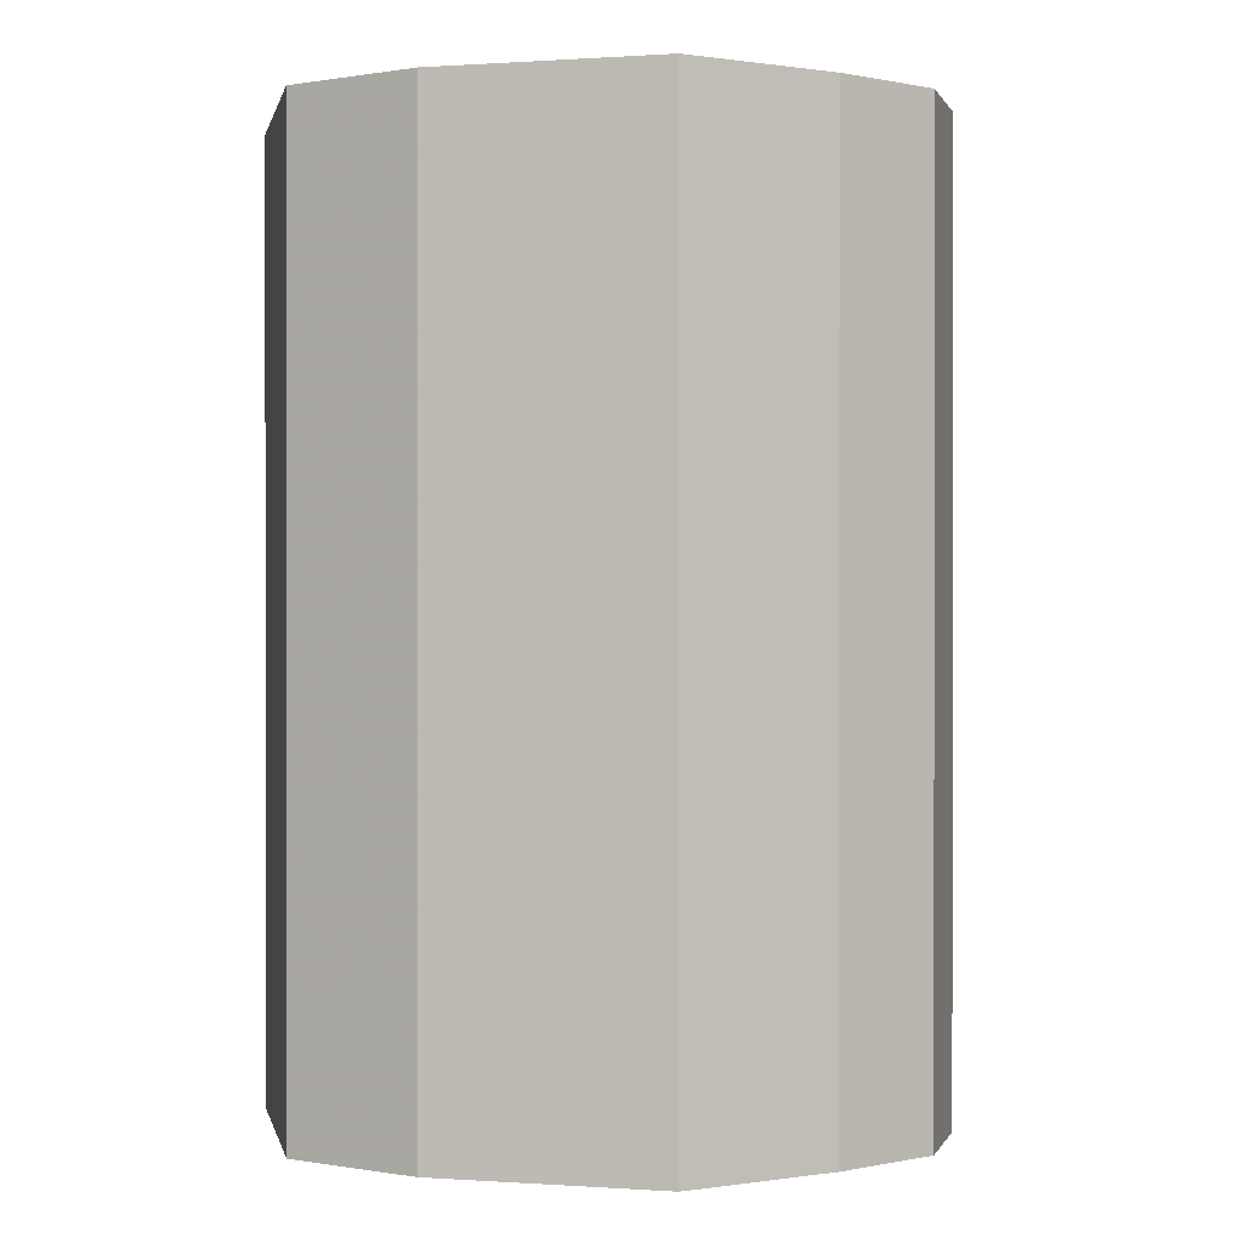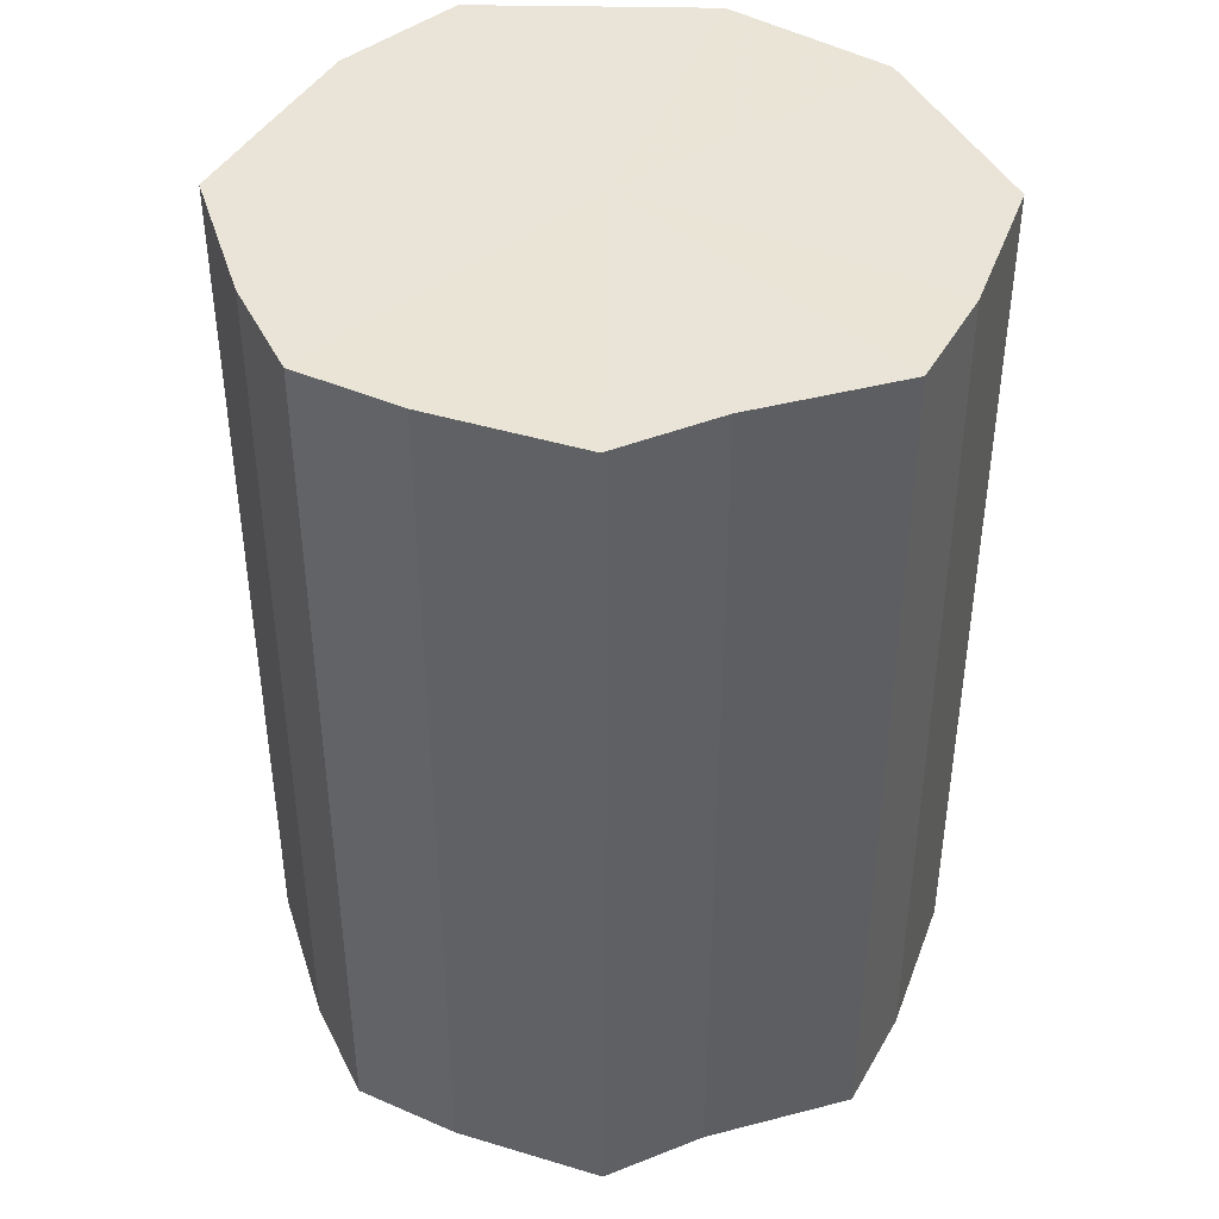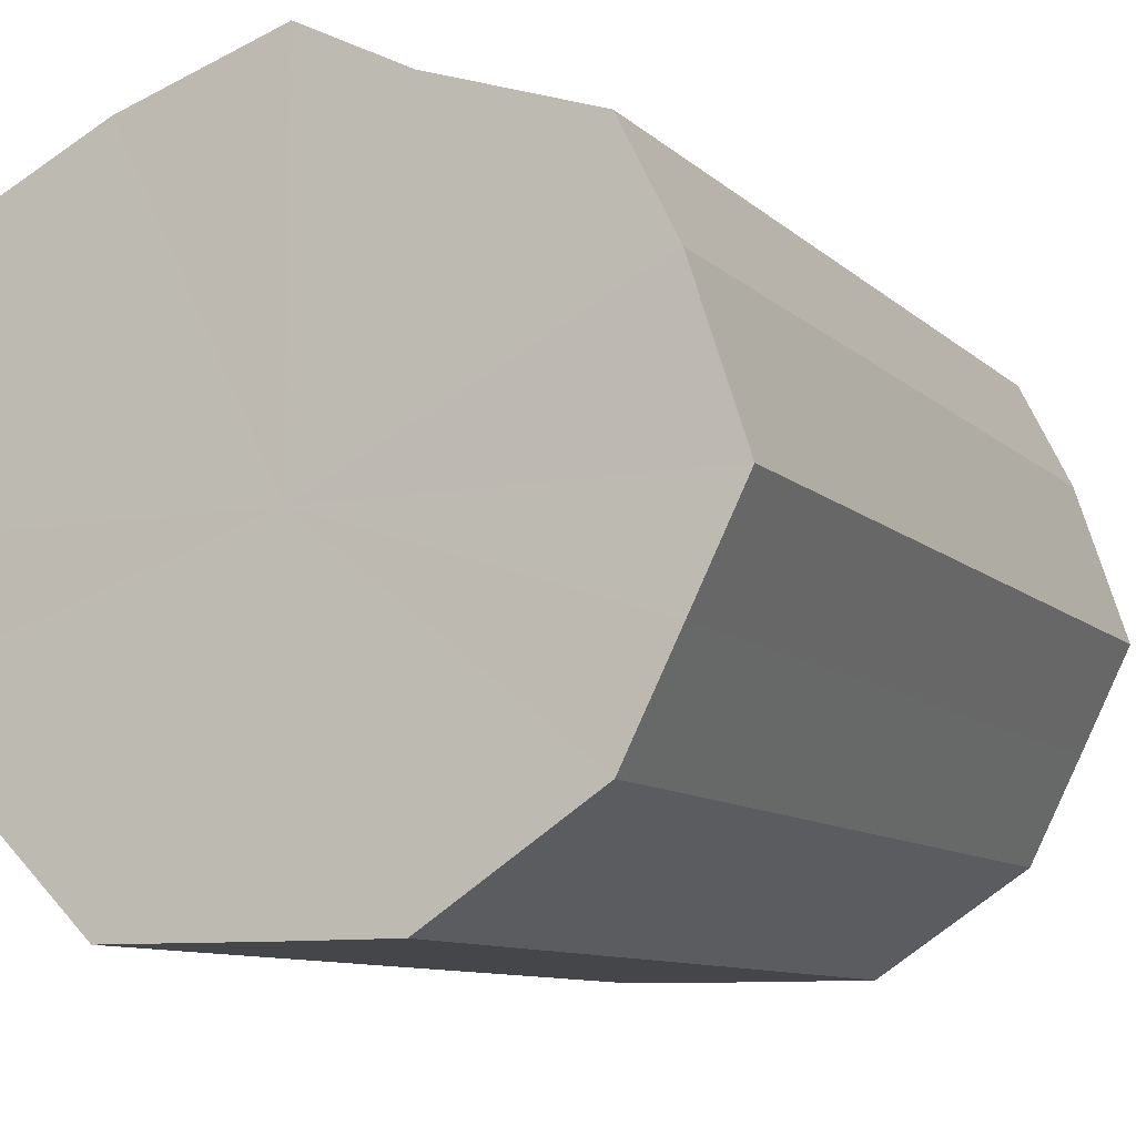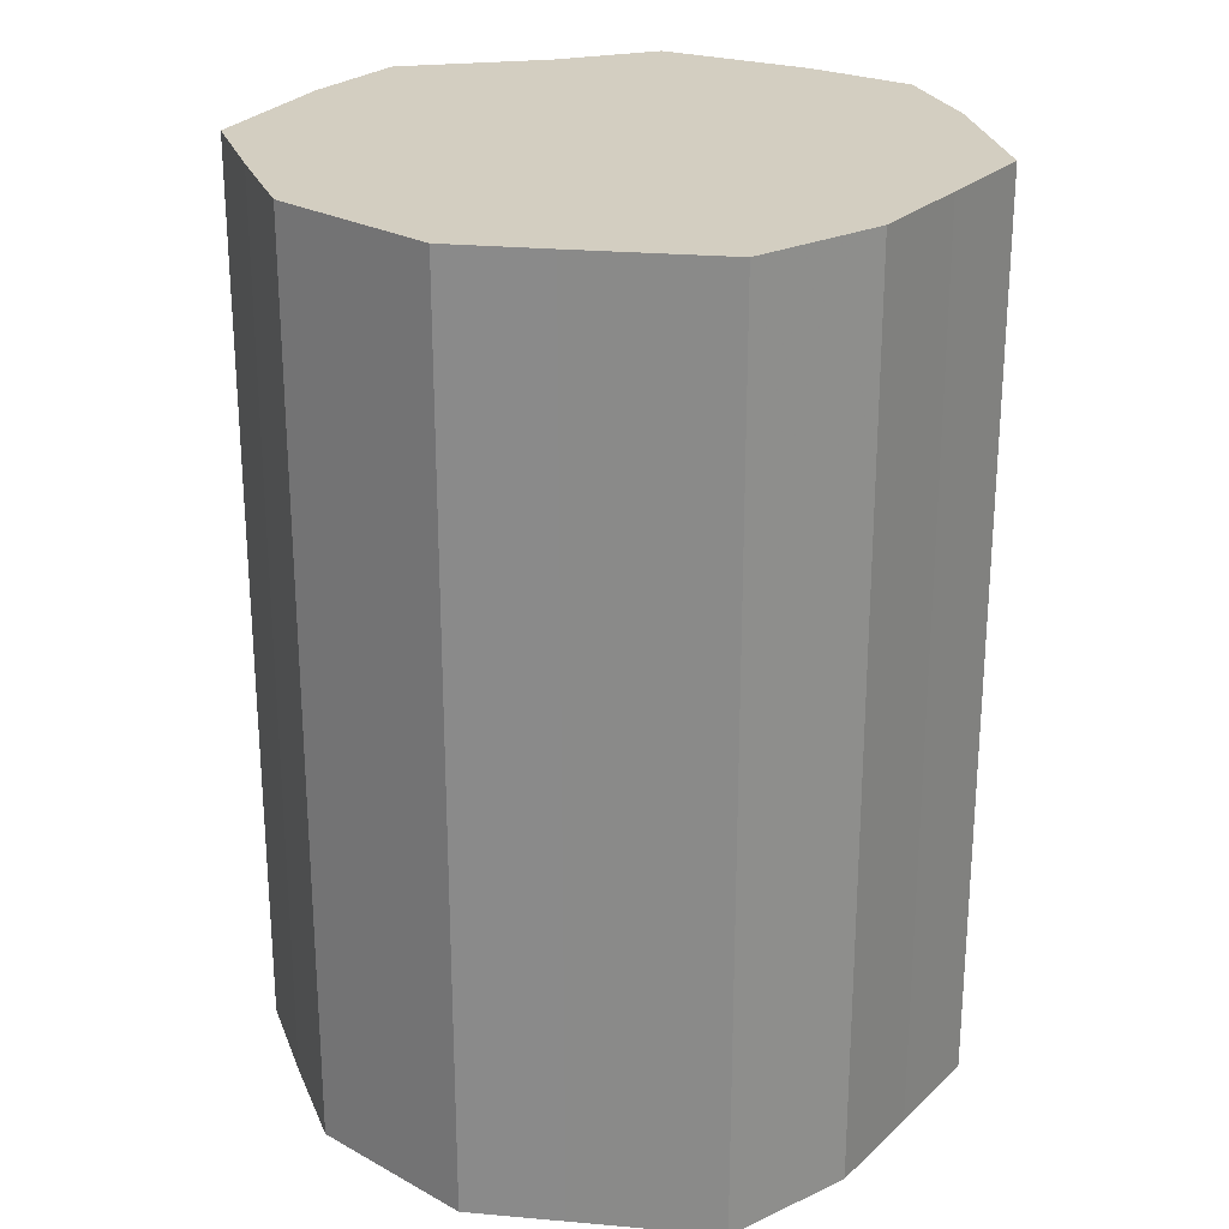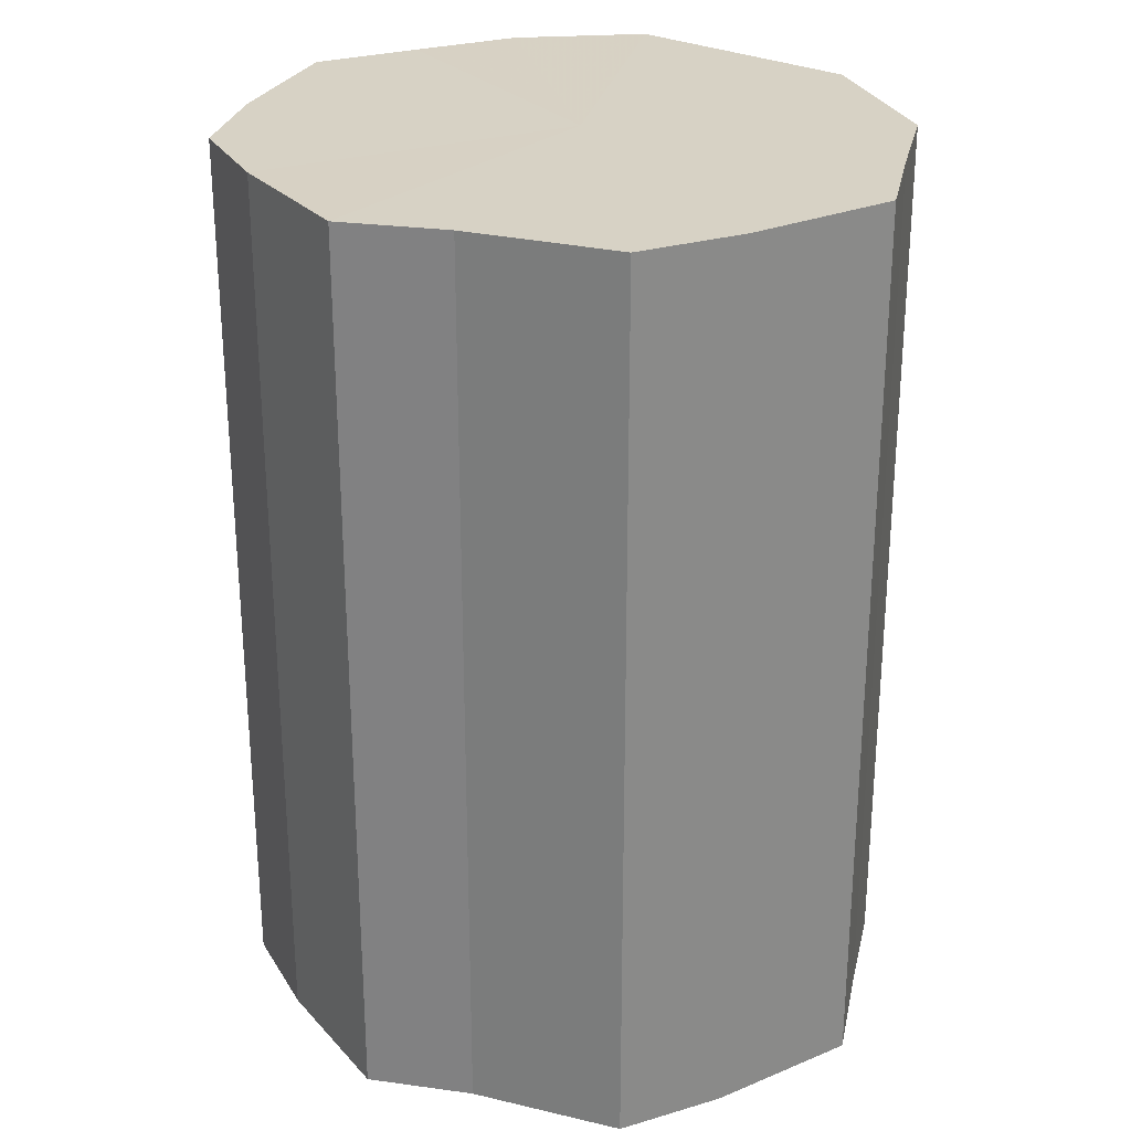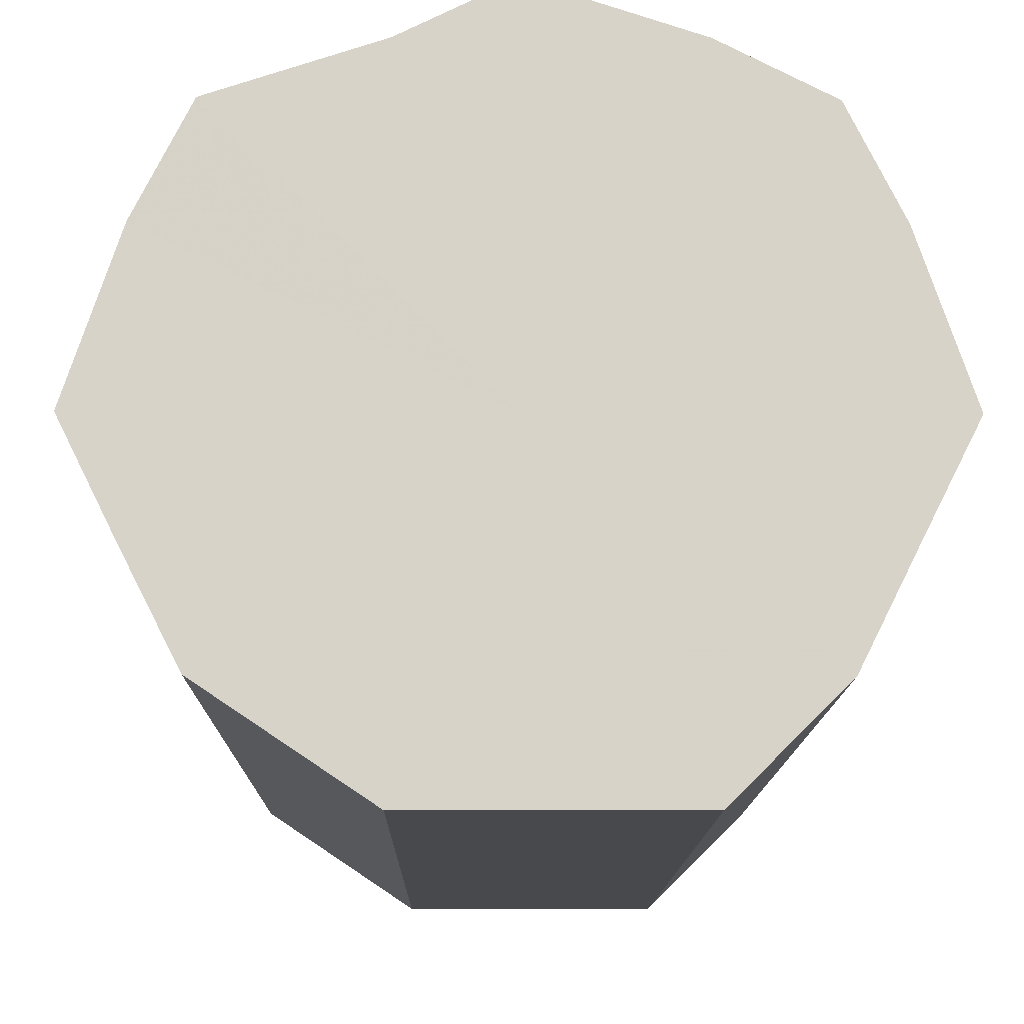
<metadata>
{"format":"obj","ext":"obj","renderer":"f3d","projection":"perspective","resolution":1024,"background":"white","views":[{"elev":0.2,"azim":78.3,"up":"+Z"},{"elev":42.9,"azim":-178.8,"up":"+Z"},{"elev":-9.4,"azim":-154.9,"up":"+Y"},{"elev":25.2,"azim":8.1,"up":"+Z"},{"elev":27.2,"azim":-141.4,"up":"+Z"},{"elev":-12.5,"azim":-0.7,"up":"+Y"}]}
</metadata>
<code>
o 11954
v 2226 1856 14.64
v 2226 1856 14.64
v 2226 1856 14.83
v 2226 1856 14.64
v 2226 1856 14.83
v 2226 1856 14.64
v 2226 1856 14.83
v 2226 1856 14.64
v 2226 1856 14.83
v 2226 1856 14.64
v 2226 1856 14.83
v 2226 1856 14.64
v 2226 1856 14.83
v 2226 1856 14.64
v 2226 1856 14.83
v 2226 1856 14.64
v 2226 1856 14.83
v 2226 1856 14.64
v 2226 1856 14.83
v 2226 1856 14.64
v 2226 1856 14.83
v 2226 1856 14.64
v 2226 1856 14.83
v 2226 1856 14.64
v 2226 1856 14.83
v 2226 1856 14.64
v 2226 1856 14.83
v 2226 1856 14.64
v 2226 1856 14.83
v 2226 1856 14.64
v 2226 1856 14.83
v 2226 1856 14.83
v 2226 1856 14.83
v 2226 1856 14.64
v 2226 1856 14.83
v 2226 1856 14.64
v 2226 1856 14.83
v 2226 1856 14.83
v 2226 1856 14.64
v 2226 1856 14.83
v 2226 1856 14.64
v 2226 1856 14.64
v 2226 1856 14.83
v 2226 1856 14.83
v 2226 1856 14.64
v 2226 1856 14.83
v 2226 1856 14.64
v 2226 1856 14.64
v 2226 1856 14.83
v 2226 1856 14.83
v 2226 1856 14.64
v 2226 1856 14.83
v 2226 1856 14.64
v 2226 1856 14.64
v 2226 1856 14.83
v 2226 1856 14.83
v 2226 1856 14.64
v 2226 1856 14.83
v 2226 1856 14.64
v 2226 1856 14.64
v 2226 1856 14.83
v 2226 1856 14.83
v 2226 1856 14.64
v 2226 1856 14.64
v 2226 1856 14.64
v 2226 1856 14.64
v 2226 1856 14.64
v 2226 1856 14.64
v 2226 1856 14.64
v 2226 1856 14.64
v 2226 1856 14.64
v 2226 1856 14.64
v 2226 1856 14.64
v 2226 1856 14.64
v 2226 1856 14.64
v 2226 1856 14.64
v 2226 1856 14.64
v 2226 1856 14.64
v 2226 1856 14.64
v 2226 1856 14.64
v 2226 1856 14.64
v 2226 1856 14.83
v 2226 1856 14.83
v 2226 1856 14.83
v 2226 1856 14.83
v 2226 1856 14.83
v 2226 1856 14.83
v 2226 1856 14.83
v 2226 1856 14.83
v 2226 1856 14.83
v 2226 1856 14.83
v 2226 1856 14.83
v 2226 1856 14.83
v 2226 1856 14.83
v 2226 1856 14.83
v 2226 1856 14.83
v 2226 1856 14.83
v 2226 1856 14.83
f 1 2 3
f 2 4 5
f 6 1 7
f 4 8 9
f 10 6 11
f 8 12 13
f 14 10 15
f 12 16 17
f 18 14 19
f 16 20 21
f 22 18 23
f 20 24 25
f 26 22 27
f 24 28 29
f 30 26 31
f 28 30 32
f 33 34 35
f 35 36 37
f 38 39 33
f 40 41 38
f 37 42 43
f 44 45 40
f 46 47 44
f 43 48 49
f 50 51 46
f 52 53 50
f 49 54 55
f 56 57 52
f 58 59 56
f 55 60 61
f 62 63 58
f 61 64 62
f 65 66 67
f 65 68 66
f 65 67 69
f 65 70 68
f 65 69 71
f 65 72 70
f 65 71 73
f 65 74 72
f 65 73 75
f 65 76 74
f 65 75 77
f 65 78 76
f 65 77 79
f 65 80 78
f 65 79 81
f 65 81 80
f 82 83 84
f 82 85 83
f 82 84 86
f 82 87 85
f 82 86 88
f 82 89 87
f 82 88 90
f 82 91 89
f 82 90 92
f 82 93 91
f 82 92 94
f 82 95 93
f 82 94 96
f 82 97 95
f 82 96 98
f 82 98 97

</code>
